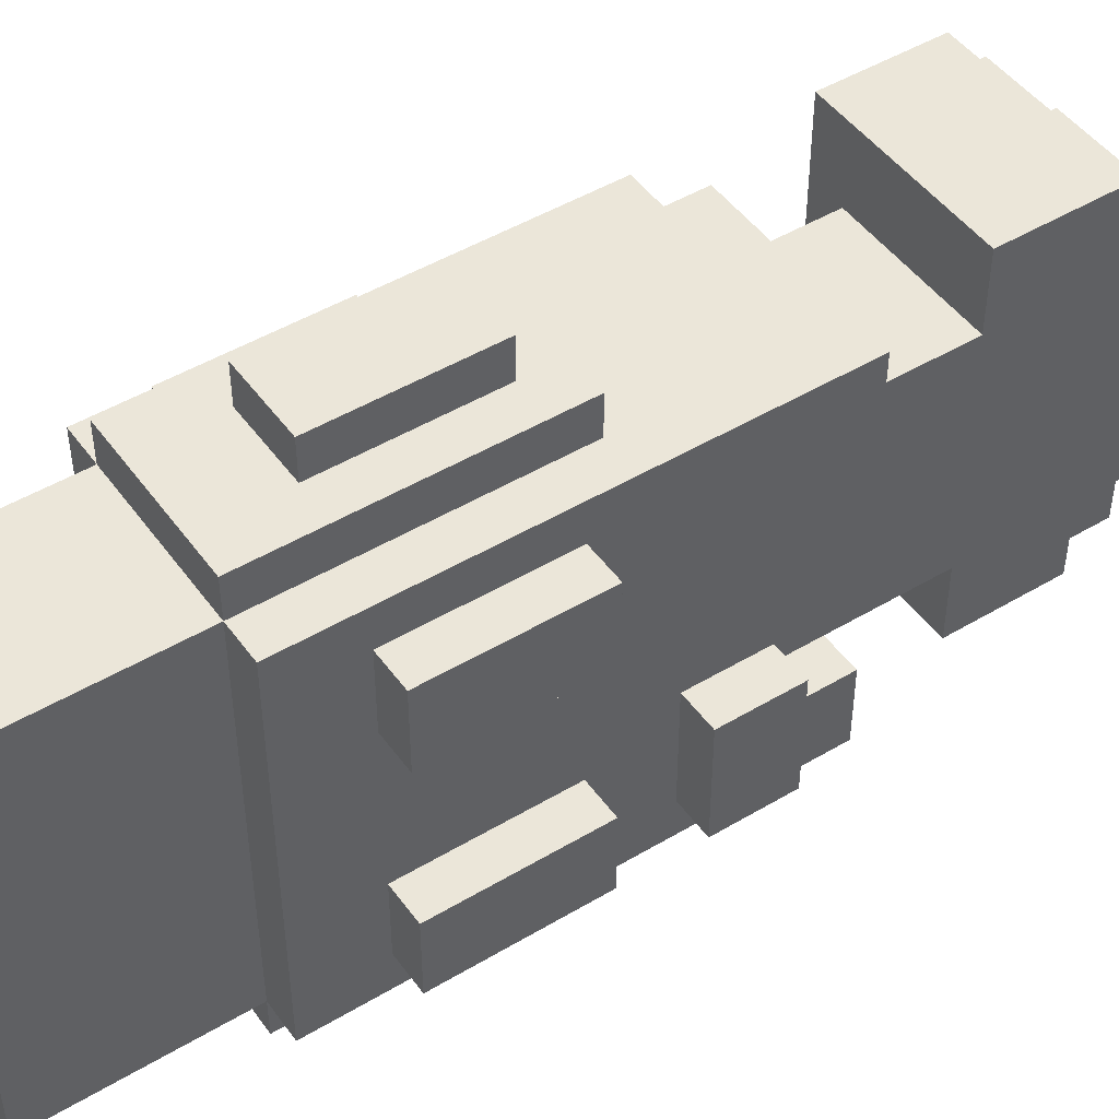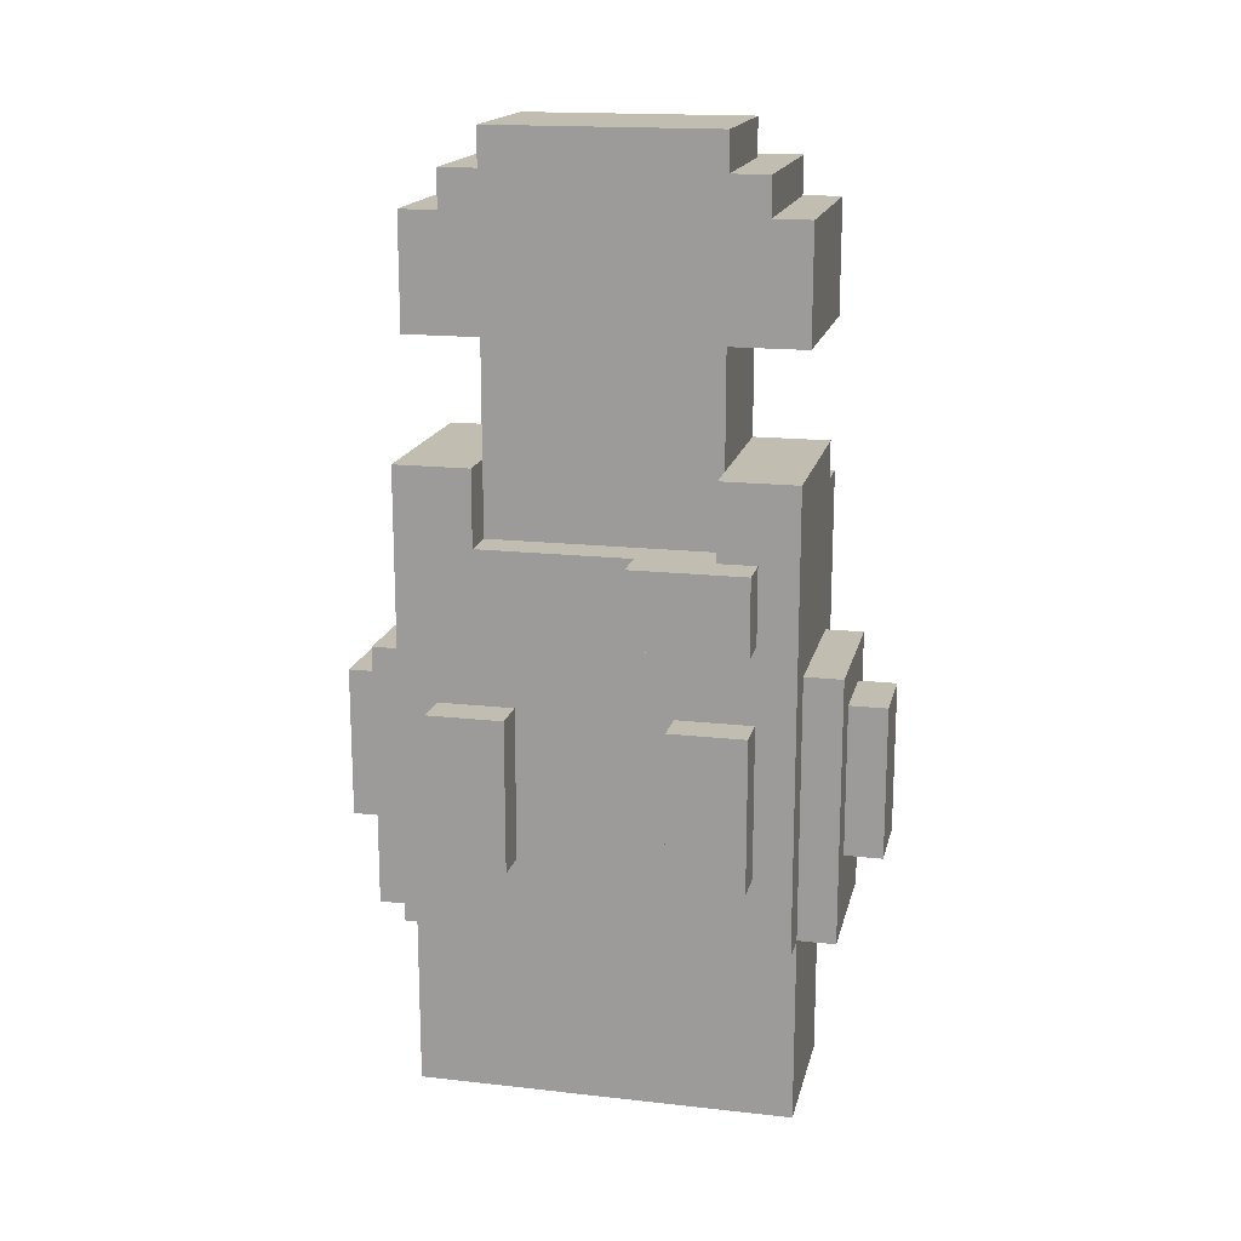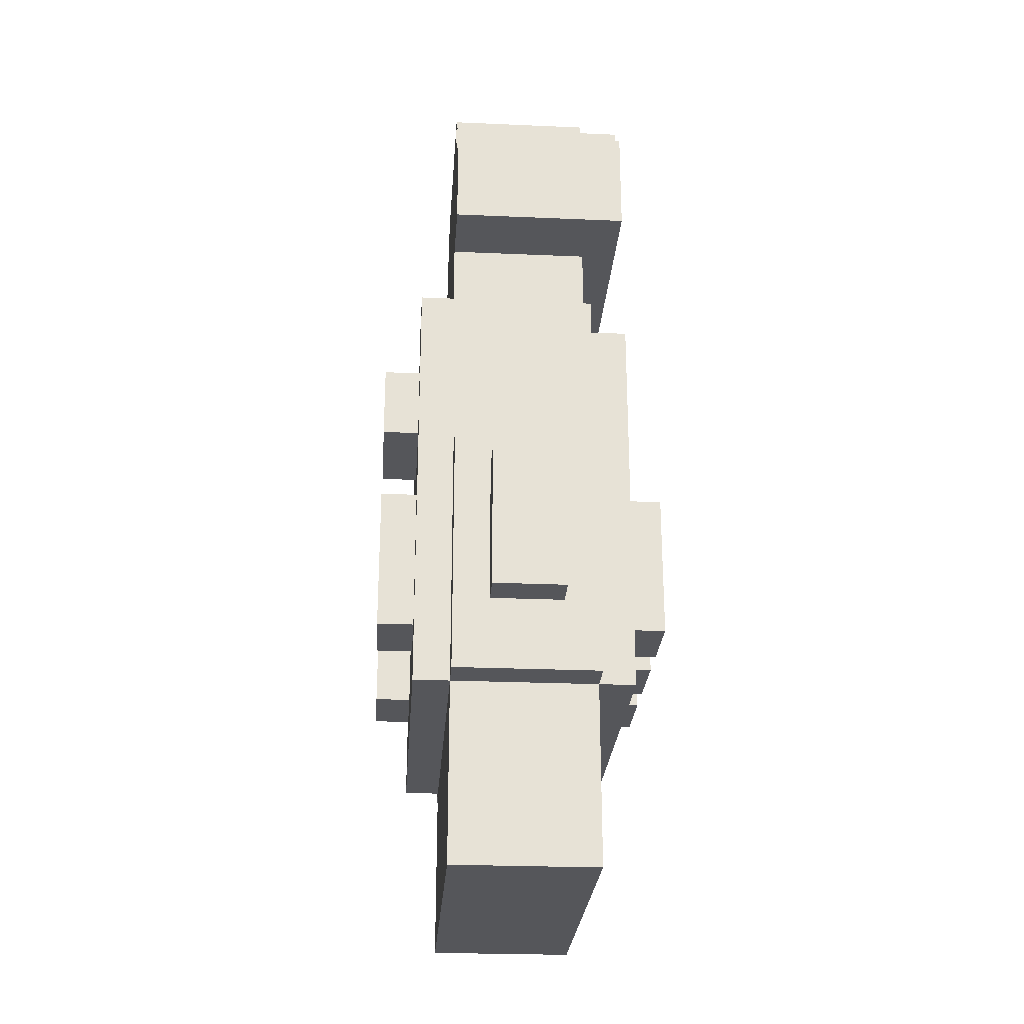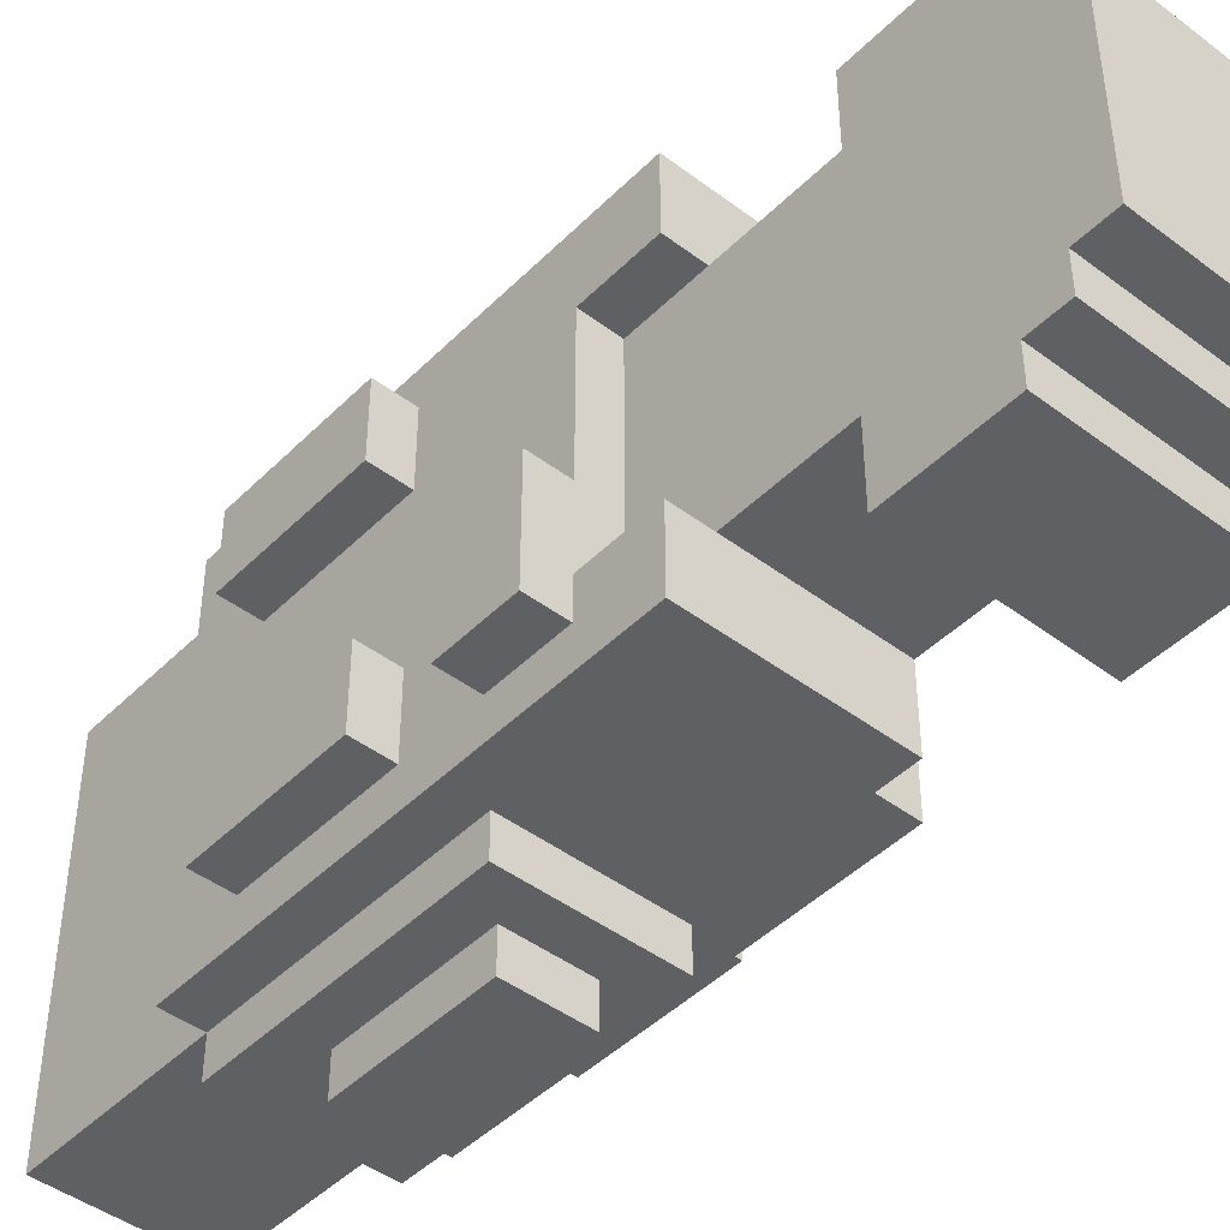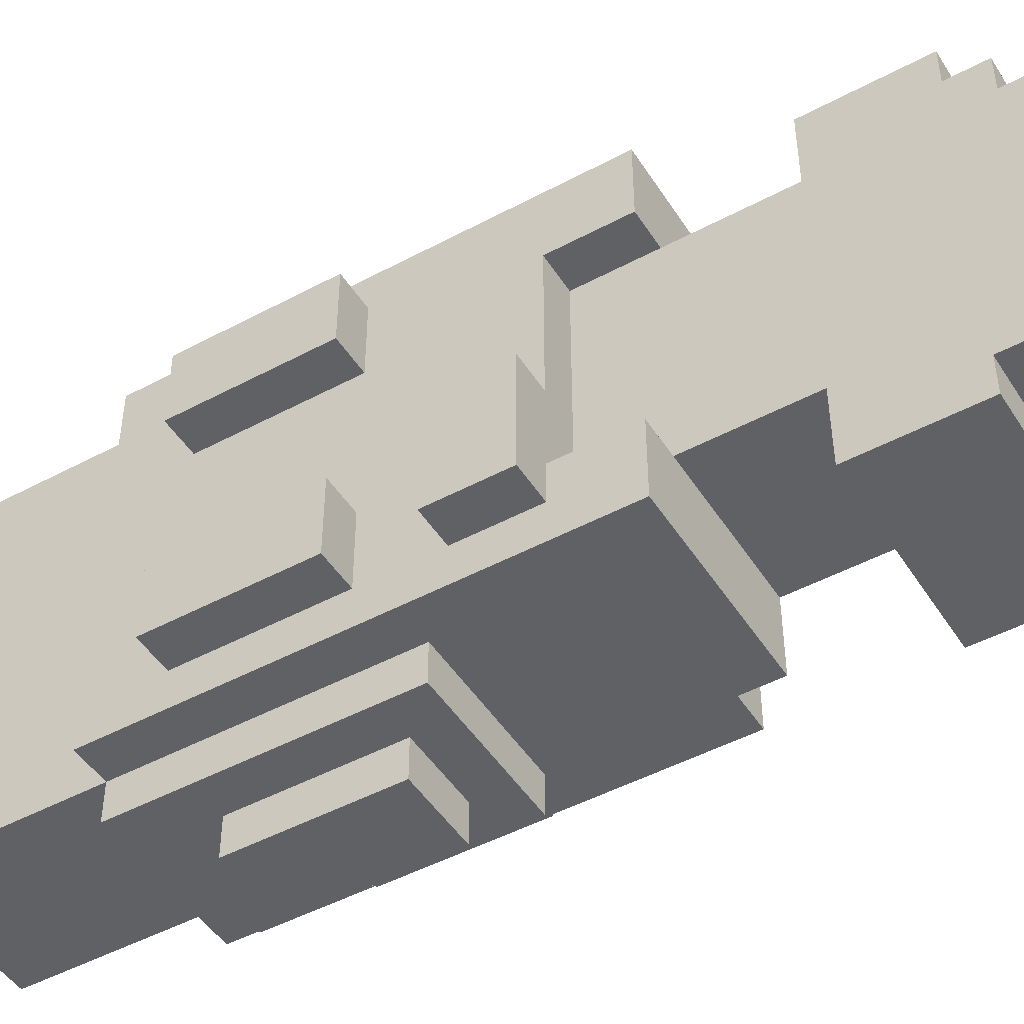
<metadata>
{"format":"obj","ext":"obj","renderer":"f3d","projection":"perspective","resolution":1024,"background":"white","views":[{"elev":47.5,"azim":56.0,"up":"+Z"},{"elev":17.0,"azim":102.7,"up":"+Y"},{"elev":-26.0,"azim":176.1,"up":"+Y"},{"elev":-44.9,"azim":138.8,"up":"+Z"},{"elev":-47.8,"azim":121.1,"up":"+Z"}]}
</metadata>
<code>
g armyguy3body
v -6 19 4
v -6 19 2
v -6 19 1
v -6 19 -1
v -6 19 -2
v -6 19 -4
v -6 23 4
v -6 23 2
v -6 23 1
v -6 23 -1
v -6 23 -2
v -6 23 -4
v -5 17 5
v -5 17 -5
v -5 19 4
v -5 19 2
v -5 19 1
v -5 19 -1
v -5 19 -2
v -5 19 -4
v -5 23 4
v -5 23 2
v -5 23 1
v -5 23 -1
v -5 23 -2
v -5 23 -4
v -5 28 5
v -5 28 -5
v -5 32 5
v -5 32 -5
v -5 35 5
v -5 35 4
v -5 35 -4
v -5 35 -5
v -5 36 4
v -5 36 -4
v -4 12 5
v -4 12 4
v -4 12 -4
v -4 12 -5
v -4 13 5
v -4 13 4
v -4 13 -4
v -4 13 -5
v -4 14 4
v -4 14 -4
v -4 15 5
v -4 15 -5
v -4 17 6
v -4 17 5
v -4 17 -5
v -4 17 -6
v -4 24 6
v -4 24 5
v -4 24 -5
v -4 24 -6
v -4 28 5
v -4 28 3
v -4 28 -3
v -4 28 -5
v -4 29 5
v -4 29 3
v -4 29 -3
v -4 29 -5
v -4 32 3
v -4 32 -3
v -4 36 3
v -4 36 -3
v -4 37 3
v -4 37 -3
v -3 19 7
v -3 19 6
v -3 19 -6
v -3 19 -7
v -3 23 7
v -3 23 6
v -3 23 -6
v -3 23 -7
v -1 19 7
v -1 19 6
v -1 19 -6
v -1 19 -7
v -1 23 7
v -1 23 6
v -1 23 -6
v -1 23 -7
v 0 12 5
v 0 12 4
v 0 12 1
v 0 12 -1
v 0 12 -4
v 0 12 -5
v 0 13 5
v 0 13 4
v 0 13 2
v 0 13 -2
v 0 13 -4
v 0 13 -5
v 0 14 5
v 0 14 4
v 0 14 2
v 0 14 1
v 0 14 -1
v 0 14 -2
v 0 14 -4
v 0 14 -5
v 0 15 5
v 0 15 4
v 0 15 1
v 0 15 -1
v 0 15 -4
v 0 15 -5
v 0 17 6
v 0 17 5
v 0 17 1
v 0 17 -1
v 0 17 -5
v 0 17 -6
v 0 24 6
v 0 24 5
v 0 24 -5
v 0 24 -6
v 0 27 3
v 0 27 -3
v 0 29 3
v 0 29 1
v 0 29 -1
v 0 29 -3
v 0 30 1
v 0 30 -1
v 0 31 2
v 0 31 1
v 0 31 -1
v 0 31 -2
v 0 32 5
v 0 32 3
v 0 32 2
v 0 32 1
v 0 32 -1
v 0 32 -2
v 0 32 -3
v 0 32 -5
v 0 34 3
v 0 34 -3
v 0 35 5
v 0 35 4
v 0 35 -4
v 0 35 -5
v 0 36 4
v 0 36 3
v 0 36 -3
v 0 36 -4
v 0 37 3
v 0 37 -3
v 1 17 5
v 1 17 -5
v 1 19 4
v 1 19 2
v 1 19 -2
v 1 19 -4
v 1 23 4
v 1 23 2
v 1 23 -2
v 1 23 -4
v 1 25 -1
v 1 25 -4
v 1 27 3
v 1 27 -1
v 1 27 -3
v 1 27 -4
v 1 29 5
v 1 29 3
v 1 29 -3
v 1 29 -5
v 2 19 4
v 2 19 2
v 2 19 -2
v 2 19 -4
v 2 23 4
v 2 23 2
v 2 23 -2
v 2 23 -4
v 2 25 -1
v 2 25 -4
v 2 27 -1
v 2 27 -4
v -3 19 7
v -3 23 7
v -1 19 7
v -1 23 7
v -4 17 6
v -4 24 6
v -3 19 6
v -3 23 6
v -1 19 6
v -1 23 6
v 0 17 6
v 0 24 6
v -5 17 5
v -5 28 5
v -5 32 5
v -5 35 5
v -4 12 5
v -4 13 5
v -4 15 5
v -4 17 5
v -4 24 5
v -4 28 5
v -4 29 5
v -3 12 5
v -3 13 5
v -3 14 5
v -3 24 5
v -3 27 5
v -2 12 5
v -2 13 5
v -2 14 5
v -1 14 5
v -1 15 5
v -1 24 5
v -1 27 5
v 0 12 5
v 0 13 5
v 0 14 5
v 0 15 5
v 0 17 5
v 0 24 5
v 0 28 5
v 0 32 5
v 0 35 5
v 1 17 5
v 1 29 5
v -6 19 4
v -6 23 4
v -5 19 4
v -5 23 4
v -5 35 4
v -5 36 4
v 0 35 4
v 0 36 4
v 1 19 4
v 1 23 4
v 2 19 4
v 2 23 4
v -4 29 3
v -4 32 3
v -4 36 3
v -4 37 3
v 0 29 3
v 0 32 3
v 0 36 3
v 0 37 3
v -6 19 1
v -6 23 1
v -5 19 1
v -5 23 1
v 1 25 -1
v 1 27 -1
v 2 25 -1
v 2 27 -1
v -6 19 -2
v -6 23 -2
v -5 19 -2
v -5 23 -2
v 1 19 -2
v 1 23 -2
v 2 19 -2
v 2 23 -2
v 0 27 -3
v 0 29 -3
v 1 27 -3
v 1 29 -3
v 0 27 3
v 0 29 3
v 1 27 3
v 1 29 3
v -6 19 2
v -6 23 2
v -5 19 2
v -5 23 2
v 1 19 2
v 1 23 2
v 2 19 2
v 2 23 2
v -6 19 -1
v -6 23 -1
v -5 19 -1
v -5 23 -1
v -4 29 -3
v -4 32 -3
v -4 36 -3
v -4 37 -3
v 0 29 -3
v 0 32 -3
v 0 36 -3
v 0 37 -3
v -6 19 -4
v -6 23 -4
v -5 19 -4
v -5 23 -4
v -5 35 -4
v -5 36 -4
v 0 35 -4
v 0 36 -4
v 1 19 -4
v 1 23 -4
v 1 25 -4
v 1 27 -4
v 2 19 -4
v 2 23 -4
v 2 25 -4
v 2 27 -4
v -5 17 -5
v -5 28 -5
v -5 32 -5
v -5 35 -5
v -4 12 -5
v -4 13 -5
v -4 15 -5
v -4 17 -5
v -4 24 -5
v -4 28 -5
v -4 29 -5
v -3 12 -5
v -3 13 -5
v -3 14 -5
v -3 24 -5
v -3 27 -5
v -2 12 -5
v -2 13 -5
v -2 14 -5
v -1 14 -5
v -1 15 -5
v -1 24 -5
v -1 27 -5
v 0 12 -5
v 0 13 -5
v 0 14 -5
v 0 15 -5
v 0 17 -5
v 0 24 -5
v 0 28 -5
v 0 32 -5
v 0 35 -5
v 1 17 -5
v 1 29 -5
v -4 17 -6
v -4 24 -6
v -3 19 -6
v -3 23 -6
v -1 19 -6
v -1 23 -6
v 0 17 -6
v 0 24 -6
v -3 19 -7
v -3 23 -7
v -1 19 -7
v -1 23 -7
v -4 12 5
v -3 12 5
v -2 12 5
v 0 12 5
v -4 12 4
v -3 12 4
v -2 12 4
v 0 12 4
v -1 12 1
v 0 12 1
v -1 12 -1
v 0 12 -1
v -4 12 -4
v -3 12 -4
v -2 12 -4
v 0 12 -4
v -4 12 -5
v -3 12 -5
v -2 12 -5
v 0 12 -5
v -4 17 6
v 0 17 6
v -5 17 5
v -4 17 5
v 0 17 5
v 1 17 5
v 0 17 1
v 0 17 -1
v -5 17 -5
v -4 17 -5
v 0 17 -5
v 1 17 -5
v -4 17 -6
v 0 17 -6
v -3 19 7
v -1 19 7
v -3 19 6
v -1 19 6
v -6 19 4
v -5 19 4
v 1 19 4
v 2 19 4
v -6 19 2
v -5 19 2
v 1 19 2
v 2 19 2
v -6 19 1
v -5 19 1
v -6 19 -1
v -5 19 -1
v -6 19 -2
v -5 19 -2
v 1 19 -2
v 2 19 -2
v -6 19 -4
v -5 19 -4
v 1 19 -4
v 2 19 -4
v -3 19 -6
v -1 19 -6
v -3 19 -7
v -1 19 -7
v 1 25 -1
v 2 25 -1
v 1 25 -4
v 2 25 -4
v -5 32 5
v 0 32 5
v -4 32 3
v 0 32 3
v -4 32 -3
v 0 32 -3
v -5 32 -5
v 0 32 -5
v -3 23 7
v -1 23 7
v -3 23 6
v -1 23 6
v -6 23 4
v -5 23 4
v 1 23 4
v 2 23 4
v -6 23 2
v -5 23 2
v 1 23 2
v 2 23 2
v -6 23 1
v -5 23 1
v -6 23 -1
v -5 23 -1
v -6 23 -2
v -5 23 -2
v 1 23 -2
v 2 23 -2
v -6 23 -4
v -5 23 -4
v 1 23 -4
v 2 23 -4
v -3 23 -6
v -1 23 -6
v -3 23 -7
v -1 23 -7
v -4 24 6
v 0 24 6
v -4 24 5
v -3 24 5
v -1 24 5
v 0 24 5
v -4 24 -5
v -3 24 -5
v -1 24 -5
v 0 24 -5
v -4 24 -6
v 0 24 -6
v 0 27 3
v 1 27 3
v 1 27 -1
v 2 27 -1
v 0 27 -3
v 1 27 -3
v 1 27 -4
v 2 27 -4
v -5 28 5
v -4 28 5
v -4 28 3
v -4 28 -3
v -5 28 -5
v -4 28 -5
v -4 29 5
v 1 29 5
v -4 29 3
v 0 29 3
v 1 29 3
v -4 29 -3
v 0 29 -3
v 1 29 -3
v -4 29 -5
v 1 29 -5
v -5 35 5
v 0 35 5
v -5 35 4
v 0 35 4
v -5 35 -4
v 0 35 -4
v -5 35 -5
v 0 35 -5
v -5 36 4
v 0 36 4
v -4 36 3
v 0 36 3
v -4 36 -3
v 0 36 -3
v -5 36 -4
v 0 36 -4
v -4 37 3
v 0 37 3
v -4 37 -3
v 0 37 -3
f 7 2 1
f 8 2 7
f 9 4 3
f 10 4 9
f 11 6 5
f 12 6 11
f 15 14 13
f 16 14 15
f 17 14 16
f 18 14 17
f 19 14 18
f 20 14 19
f 21 15 13
f 22 17 16
f 23 17 22
f 24 19 18
f 25 19 24
f 26 14 20
f 27 25 24
f 27 26 25
f 27 23 22
f 27 21 13
f 27 24 23
f 27 22 21
f 28 14 26
f 28 26 27
f 31 30 29
f 32 30 31
f 33 30 32
f 34 30 33
f 35 33 32
f 36 33 35
f 41 38 37
f 42 39 38
f 42 38 41
f 43 40 39
f 43 39 42
f 44 40 43
f 45 42 41
f 45 43 42
f 46 44 43
f 46 43 45
f 47 45 41
f 47 46 45
f 48 44 46
f 48 46 47
f 50 48 47
f 51 48 50
f 53 50 49
f 54 50 53
f 55 52 51
f 56 52 55
f 61 58 57
f 62 59 58
f 62 58 61
f 63 60 59
f 63 59 62
f 64 60 63
f 65 63 62
f 66 63 65
f 69 68 67
f 70 68 69
f 75 72 71
f 76 72 75
f 77 74 73
f 78 74 77
f 79 80 83
f 83 80 84
f 81 82 85
f 85 82 86
f 87 88 93
f 88 89 94
f 93 88 94
f 94 89 95
f 90 91 96
f 91 92 97
f 96 91 97
f 97 92 98
f 93 94 99
f 94 95 100
f 99 94 100
f 95 89 101
f 100 95 101
f 89 90 102
f 101 89 102
f 90 96 103
f 102 90 103
f 96 97 104
f 103 96 104
f 97 98 105
f 104 97 105
f 105 98 106
f 99 100 107
f 101 102 108
f 107 100 108
f 100 101 108
f 102 103 108
f 104 105 108
f 103 104 108
f 108 105 109
f 109 105 110
f 105 106 111
f 110 105 111
f 111 106 112
f 107 108 114
f 108 109 114
f 109 110 115
f 114 109 115
f 111 112 116
f 115 110 116
f 110 111 116
f 116 112 117
f 113 114 119
f 119 114 120
f 117 118 121
f 121 118 122
f 123 124 125
f 125 124 126
f 126 124 127
f 127 124 128
f 125 126 129
f 126 127 129
f 127 128 130
f 129 127 130
f 125 129 131
f 129 130 131
f 131 130 132
f 130 128 133
f 132 130 133
f 133 128 134
f 125 131 136
f 131 132 137
f 136 131 137
f 132 133 138
f 137 132 138
f 133 134 139
f 138 133 139
f 134 128 140
f 139 134 140
f 140 128 141
f 140 141 143
f 135 136 143
f 139 140 143
f 138 139 143
f 137 138 143
f 136 137 143
f 141 142 144
f 143 141 144
f 135 143 145
f 143 144 145
f 145 144 146
f 144 142 147
f 146 144 147
f 147 142 148
f 146 147 149
f 149 147 150
f 150 147 151
f 151 147 152
f 150 151 153
f 153 151 154
f 155 156 157
f 157 156 158
f 158 156 159
f 159 156 160
f 155 157 161
f 158 159 162
f 162 159 163
f 160 156 164
f 162 163 165
f 163 164 165
f 161 162 165
f 164 156 166
f 165 164 166
f 161 165 167
f 167 165 168
f 166 156 170
f 155 161 171
f 161 167 171
f 171 167 172
f 169 170 173
f 170 156 174
f 173 170 174
f 175 176 179
f 179 176 180
f 177 178 181
f 181 178 182
f 183 184 185
f 185 184 186
f 189 188 187
f 190 188 189
f 193 192 191
f 194 192 193
f 195 193 191
f 196 192 194
f 197 195 191
f 197 196 195
f 198 192 196
f 198 196 197
f 206 200 199
f 207 200 206
f 208 200 207
f 210 204 203
f 211 205 204
f 211 204 210
f 212 205 211
f 213 208 207
f 214 208 213
f 215 211 210
f 216 212 211
f 216 211 215
f 217 205 212
f 217 212 216
f 218 217 216
f 218 205 217
f 219 206 205
f 219 205 218
f 220 214 213
f 221 208 214
f 221 214 220
f 222 216 215
f 223 218 216
f 223 216 222
f 224 219 218
f 224 218 223
f 225 206 219
f 225 219 224
f 226 206 225
f 227 221 220
f 228 209 208
f 228 208 221
f 228 221 227
f 229 202 201
f 230 202 229
f 231 227 226
f 231 228 227
f 232 209 228
f 232 228 231
f 235 234 233
f 236 234 235
f 239 238 237
f 240 238 239
f 243 242 241
f 244 242 243
f 249 246 245
f 250 246 249
f 251 248 247
f 252 248 251
f 255 254 253
f 256 254 255
f 259 258 257
f 260 258 259
f 263 262 261
f 264 262 263
f 267 266 265
f 268 266 267
f 271 270 269
f 272 270 271
f 273 274 275
f 275 274 276
f 277 278 279
f 279 278 280
f 281 282 283
f 283 282 284
f 285 286 287
f 287 286 288
f 289 290 293
f 293 290 294
f 291 292 295
f 295 292 296
f 297 298 299
f 299 298 300
f 301 302 303
f 303 302 304
f 305 306 309
f 309 306 310
f 307 308 311
f 311 308 312
f 313 314 320
f 320 314 321
f 321 314 322
f 317 318 324
f 318 319 325
f 324 318 325
f 325 319 326
f 321 322 327
f 327 322 328
f 324 325 329
f 325 326 330
f 329 325 330
f 326 319 331
f 330 326 331
f 330 331 332
f 331 319 332
f 319 320 333
f 332 319 333
f 327 328 334
f 328 322 335
f 334 328 335
f 329 330 336
f 330 332 337
f 336 330 337
f 332 333 338
f 337 332 338
f 333 320 339
f 338 333 339
f 339 320 340
f 334 335 341
f 322 323 342
f 335 322 342
f 341 335 342
f 315 316 343
f 343 316 344
f 340 341 345
f 341 342 345
f 342 323 346
f 345 342 346
f 347 348 349
f 349 348 350
f 347 349 351
f 350 348 352
f 347 351 353
f 351 352 353
f 352 348 354
f 353 352 354
f 355 356 357
f 357 356 358
f 363 360 359
f 364 361 360
f 364 360 363
f 365 362 361
f 365 361 364
f 366 362 365
f 367 364 363
f 367 365 364
f 367 366 365
f 368 366 367
f 369 367 363
f 369 368 367
f 370 368 369
f 371 369 363
f 371 370 369
f 372 370 371
f 373 370 372
f 374 370 373
f 375 372 371
f 376 373 372
f 376 372 375
f 377 374 373
f 377 373 376
f 378 374 377
f 382 380 379
f 383 380 382
f 385 384 383
f 386 384 385
f 387 382 381
f 388 382 387
f 389 384 386
f 390 384 389
f 391 389 388
f 392 389 391
f 395 394 393
f 396 394 395
f 401 398 397
f 402 398 401
f 403 400 399
f 404 400 403
f 407 406 405
f 408 406 407
f 413 410 409
f 414 410 413
f 415 412 411
f 416 412 415
f 419 418 417
f 420 418 419
f 423 422 421
f 424 422 423
f 427 426 425
f 428 426 427
f 429 427 425
f 431 429 425
f 431 430 429
f 432 430 431
f 433 434 435
f 435 434 436
f 437 438 441
f 441 438 442
f 439 440 443
f 443 440 444
f 445 446 447
f 447 446 448
f 449 450 453
f 453 450 454
f 451 452 455
f 455 452 456
f 457 458 459
f 459 458 460
f 461 462 463
f 463 462 464
f 464 462 465
f 465 462 466
f 467 468 471
f 469 470 471
f 468 469 471
f 471 470 472
f 473 474 475
f 473 475 477
f 475 476 477
f 477 476 478
f 478 476 479
f 479 476 480
f 481 482 483
f 481 483 484
f 481 484 485
f 485 484 486
f 487 488 489
f 489 488 490
f 490 488 491
f 492 493 495
f 493 494 495
f 495 494 496
f 497 498 499
f 499 498 500
f 501 502 503
f 503 502 504
f 505 506 507
f 507 506 508
f 505 507 509
f 505 509 511
f 509 510 511
f 511 510 512
f 513 514 515
f 515 514 516

</code>
